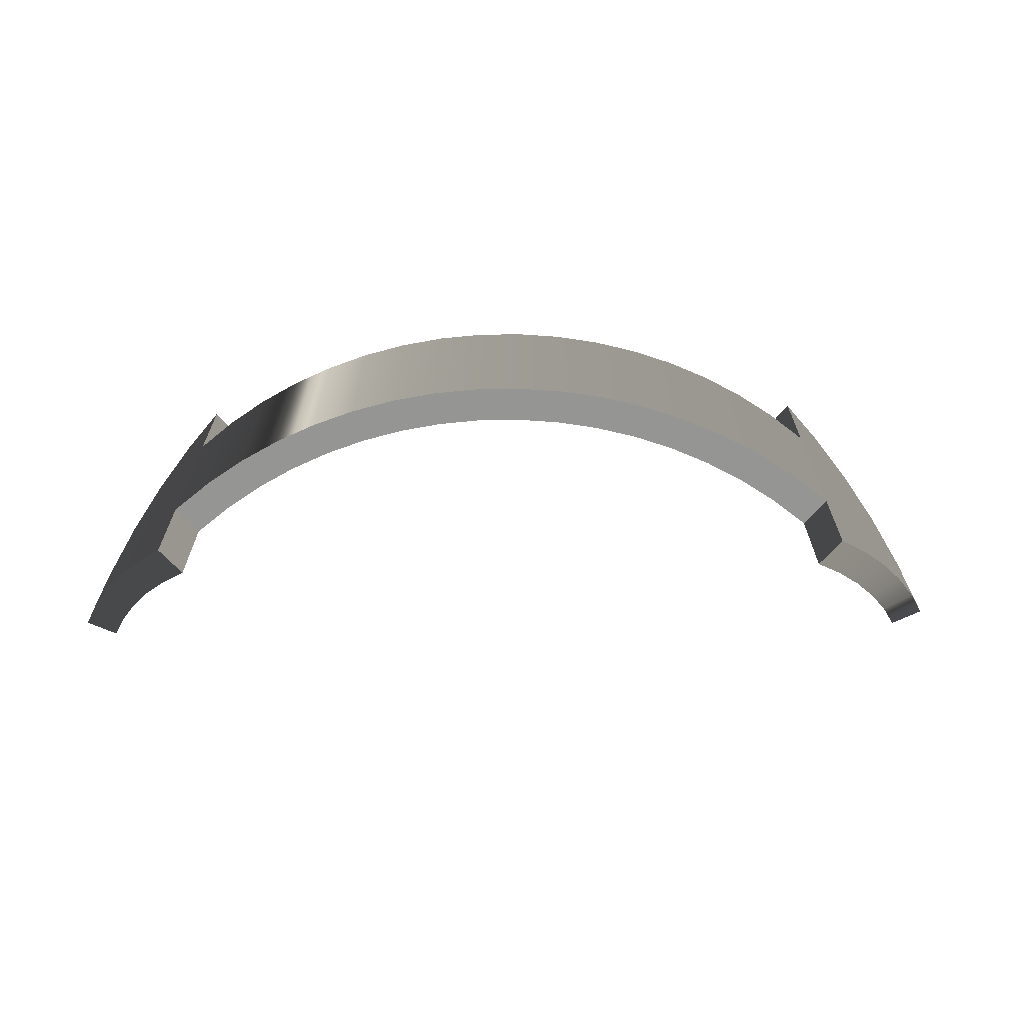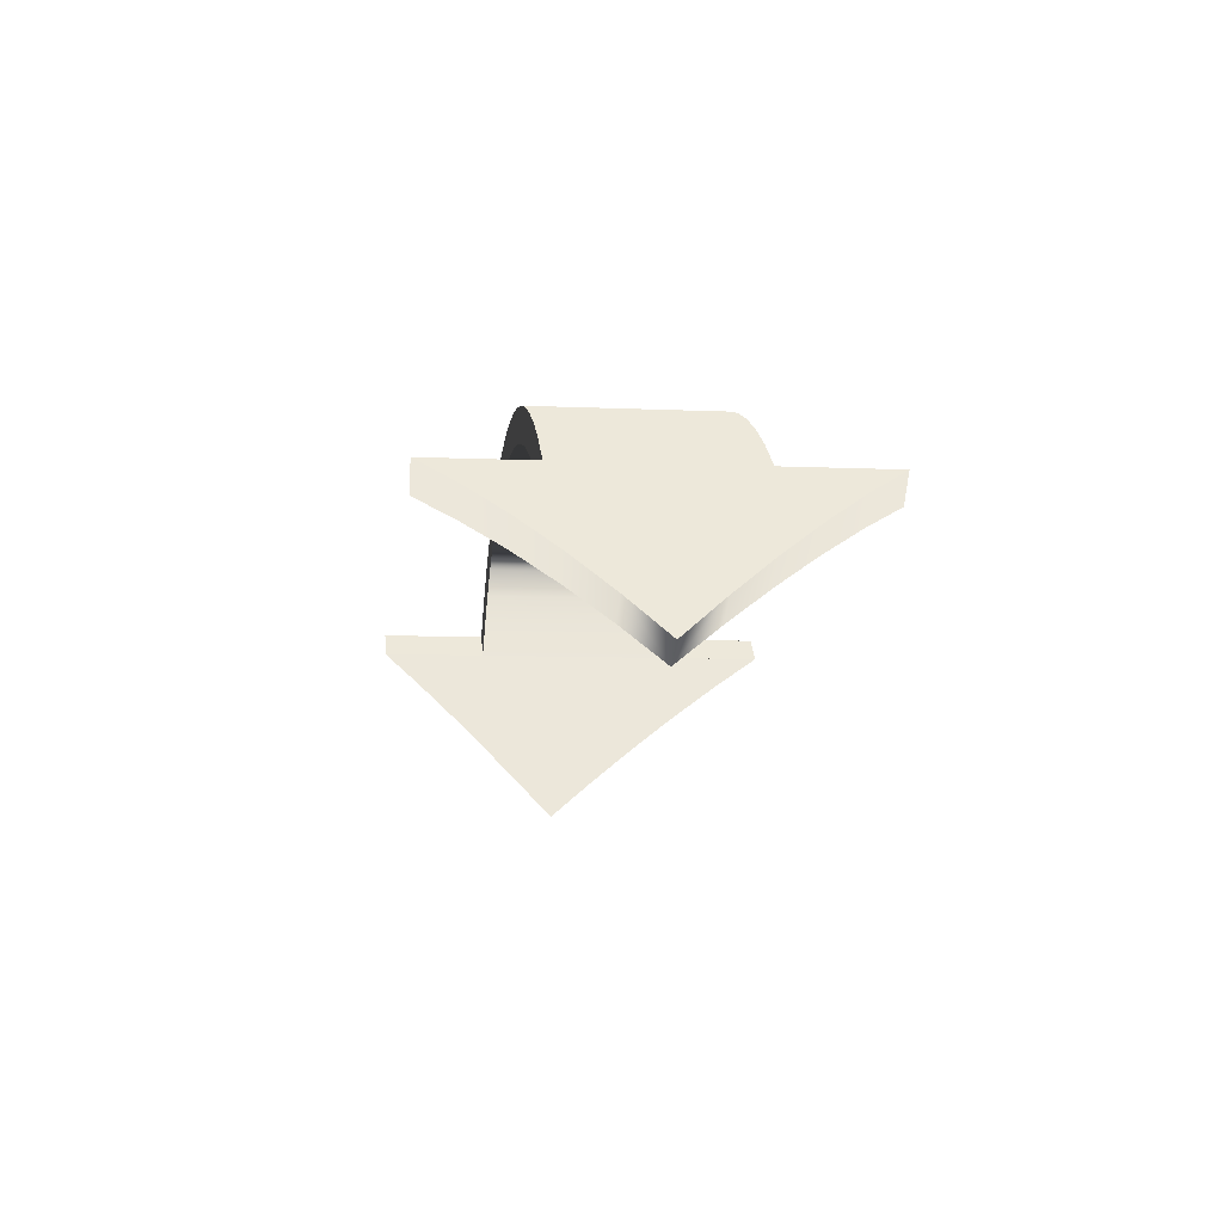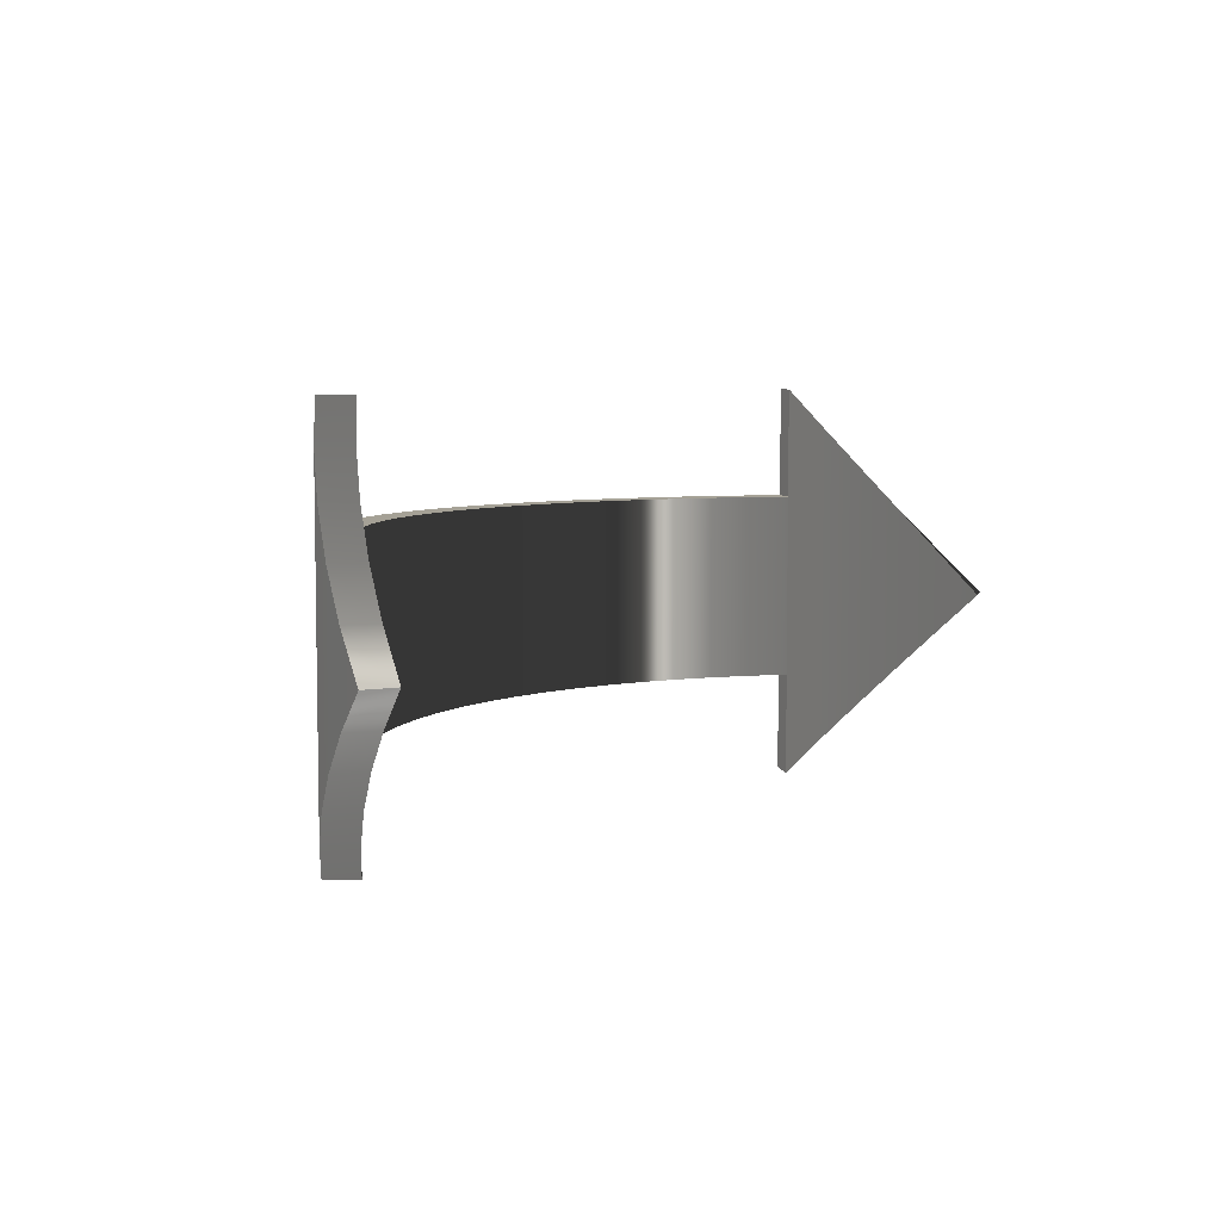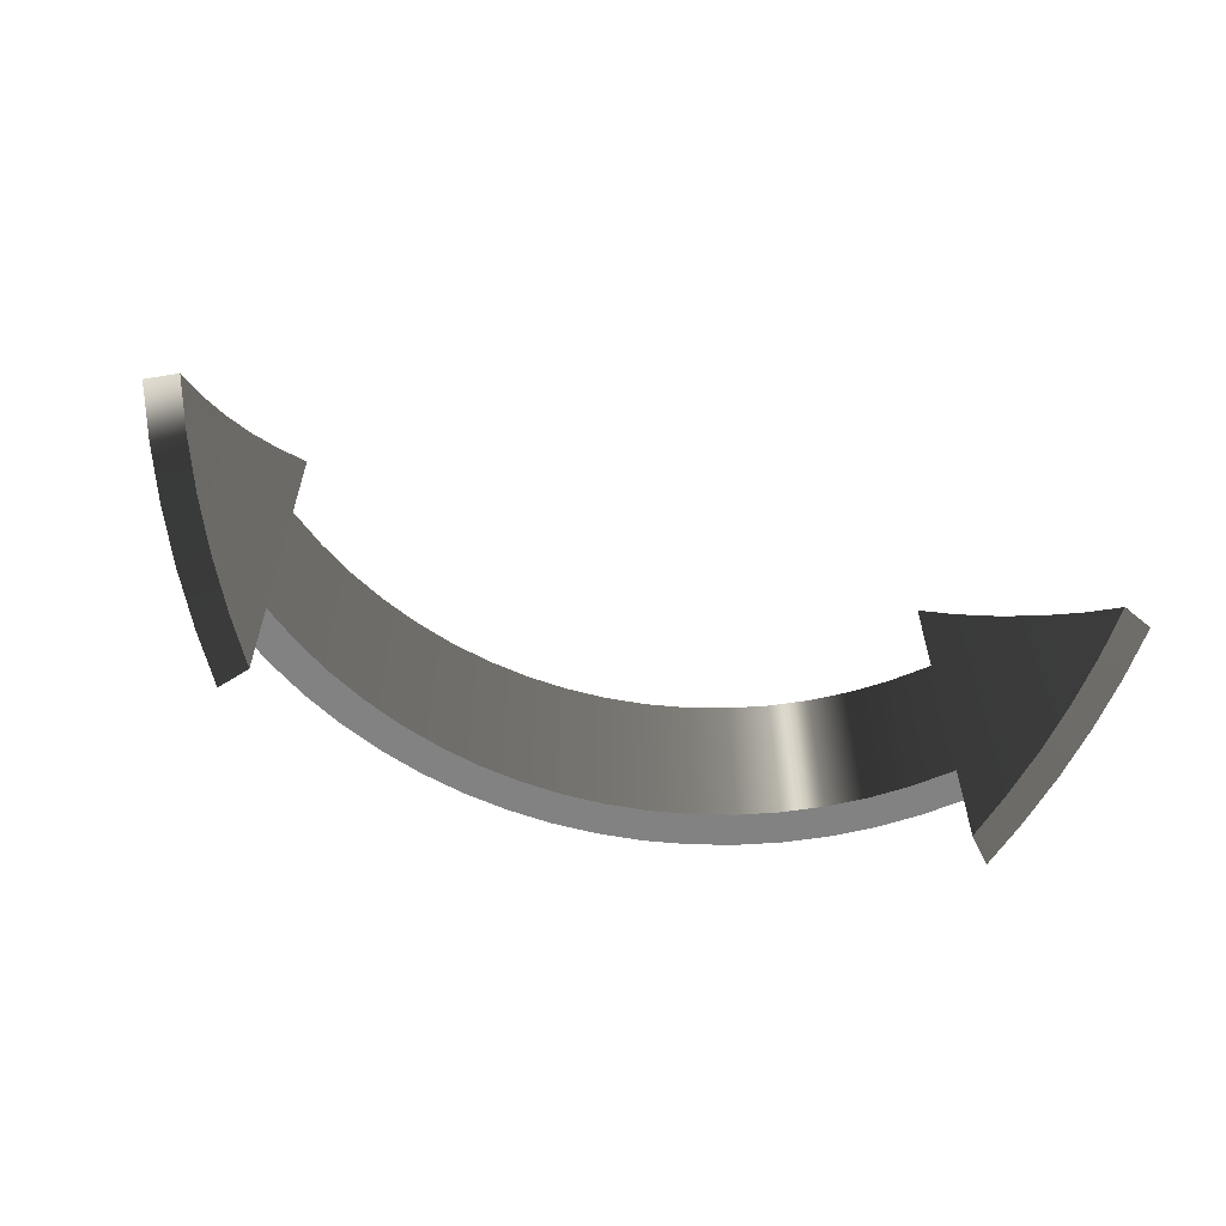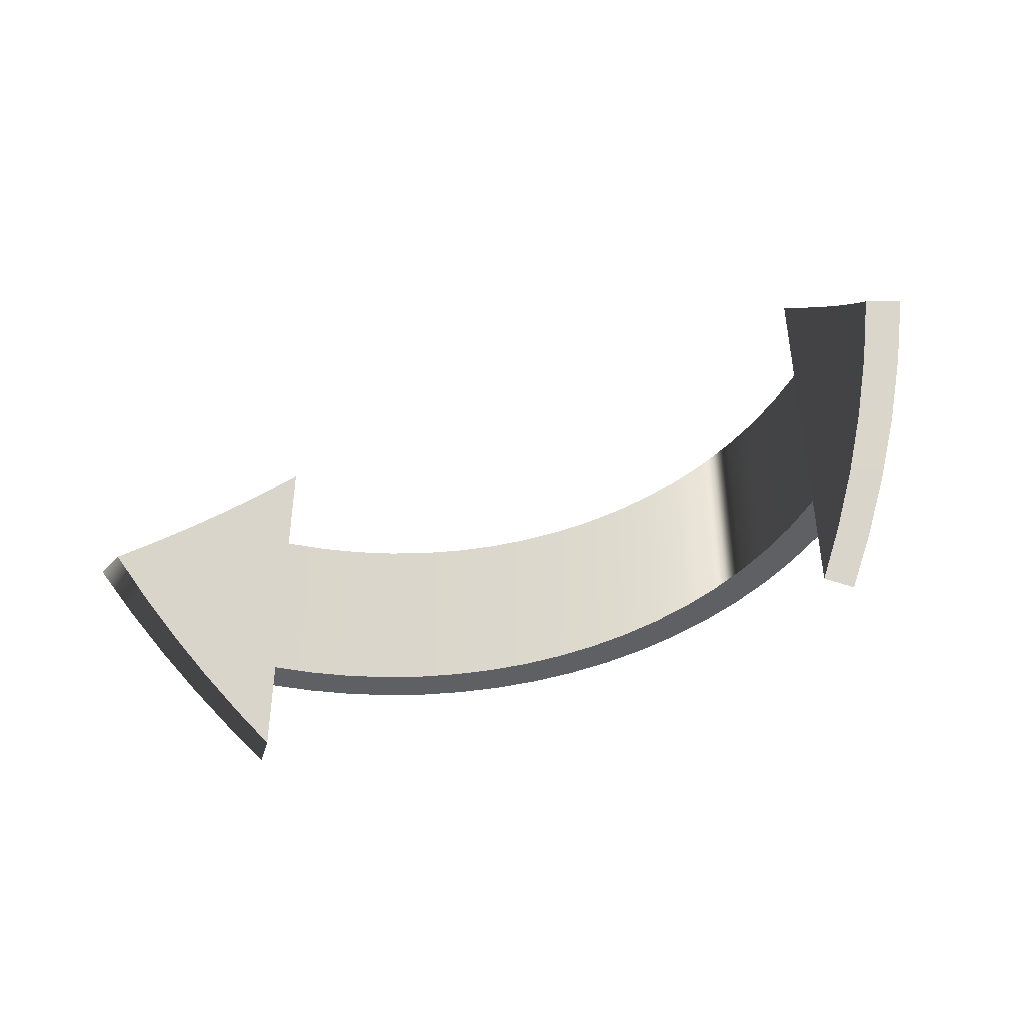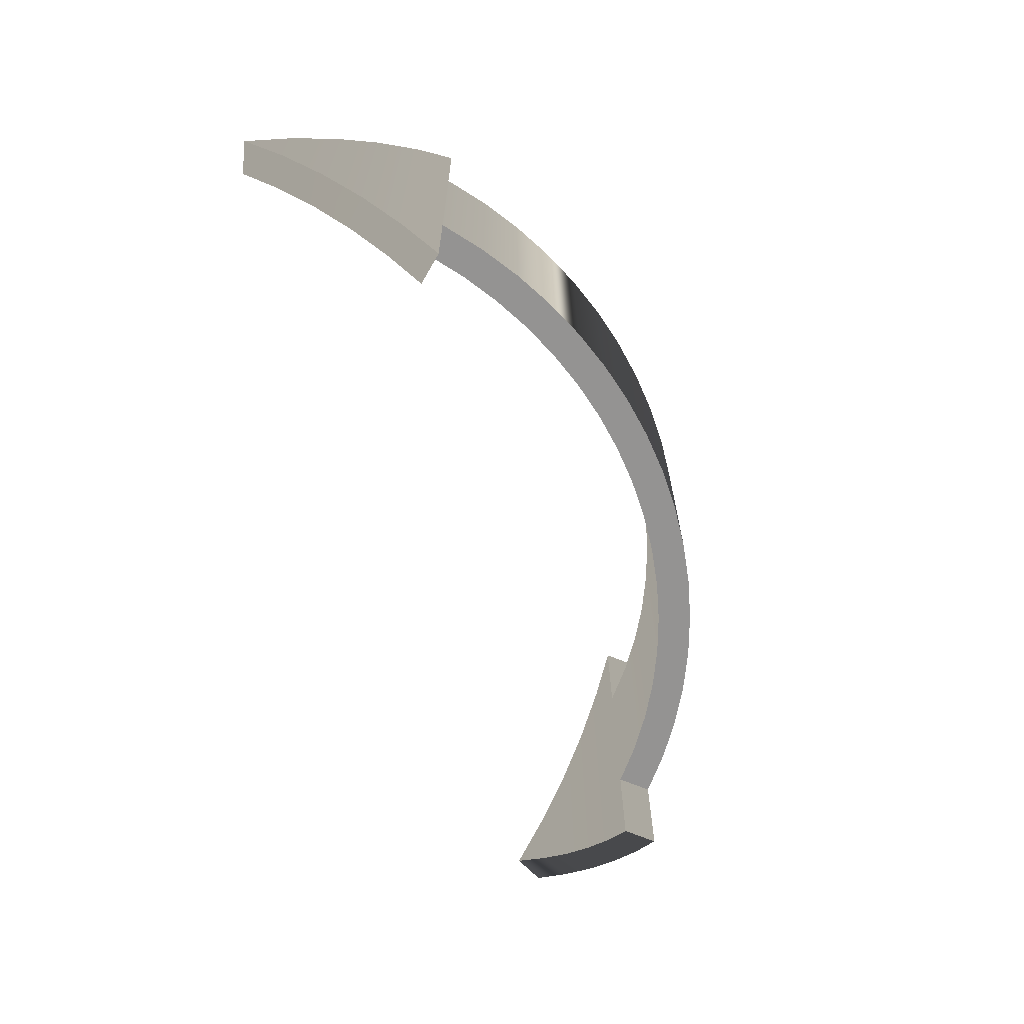
<metadata>
{"format":"obj","ext":"obj","renderer":"f3d","projection":"perspective","resolution":1024,"background":"white","views":[{"elev":-67.4,"azim":175.6,"up":"+Z"},{"elev":-7.3,"azim":-97.4,"up":"+Y"},{"elev":6.1,"azim":-57.2,"up":"+Z"},{"elev":-60.9,"azim":-20.6,"up":"+Z"},{"elev":-42.7,"azim":20.3,"up":"+Z"},{"elev":-66.8,"azim":103.6,"up":"+Z"}]}
</metadata>
<code>
g curve_arrow-COM-Component_13-2868-Default_Material
v -0.5203 2.887 -2.266
v -0.6422 2.695 -2.065
v -0.5203 2.887 -1.837
v -0.3756 2.786 -1.837
v -0.4896 2.607 -2.065
v -0.3756 2.786 -2.266
v 3.992 2.384 -2.266
v 4.071 2.186 -2.065
v 3.992 2.384 -1.837
v 4.152 2.456 -1.837
v 4.237 2.245 -2.065
v 4.152 2.456 -2.266
v 3.529 3.075 -2.509
v 3.646 3.208 -2.509
v 3.657 3.195 -2.509
v 3.482 3.366 -2.509
v 3.518 3.086 -2.509
v 3.365 3.234 -2.509
v 3.306 3.509 -2.509
v 3.2 3.368 -2.509
v 3.118 3.637 -2.509
v 3.025 3.488 -2.509
v 2.919 3.749 -2.509
v 2.839 3.592 -2.509
v 2.646 3.681 -2.509
v 2.713 3.844 -2.509
v 2.446 3.753 -2.509
v 2.498 3.921 -2.509
v 2.24 3.808 -2.509
v 2.279 3.98 -2.509
v 2.031 3.845 -2.509
v 2.055 4.019 -2.509
v 1.819 3.864 -2.509
v 1.828 4.04 -2.509
v 1.607 3.866 -2.509
v 1.6 4.042 -2.509
v 1.394 3.85 -2.509
v 1.374 4.025 -2.509
v 1.185 3.816 -2.509
v 1.149 3.988 -2.509
v 0.9782 3.764 -2.509
v 0.9282 3.933 -2.509
v 0.777 3.695 -2.509
v 0.713 3.859 -2.509
v 0.5824 3.609 -2.509
v 0.3956 3.508 -2.509
v 0.5047 3.767 -2.509
v 0.218 3.39 -2.509
v 0.3048 3.659 -2.509
v 0.2054 3.381 -2.509
v 0.1014 3.524 -2.509
v 0.1149 3.533 -2.509
v 0.05101 3.259 -1.155
v -0.06381 3.393 -1.155
v -0.1043 3.114 -1.382
v 0.2054 3.381 -0.9438
v -0.23 3.237 -1.382
v -0.3825 3.068 -1.61
v -0.3825 3.068 -2.467
v 0.1014 3.524 -0.9438
v -0.23 3.237 -2.669
v 3.646 3.208 -1.528
v 3.529 3.075 -1.528
v 3.657 3.195 -1.528
v 3.482 3.366 -1.528
v 3.518 3.086 -1.528
v 3.365 3.234 -1.528
v 3.306 3.509 -1.528
v 3.2 3.368 -1.528
v 3.118 3.637 -1.528
v 3.025 3.488 -1.528
v 2.919 3.749 -1.528
v 2.839 3.592 -1.528
v 2.646 3.681 -1.528
v 2.713 3.844 -1.528
v 2.446 3.753 -1.528
v 2.498 3.921 -1.528
v 2.24 3.808 -1.528
v 2.279 3.98 -1.528
v 2.031 3.845 -1.528
v 2.055 4.019 -1.528
v 1.819 3.864 -1.528
v 1.828 4.04 -1.528
v 1.607 3.866 -1.528
v 1.6 4.042 -1.528
v 1.394 3.85 -1.528
v 1.374 4.025 -1.528
v 1.185 3.816 -1.528
v 1.149 3.988 -1.528
v 0.9782 3.764 -1.528
v 0.9282 3.933 -1.528
v 0.777 3.695 -1.528
v 0.713 3.859 -1.528
v 0.5824 3.609 -1.528
v 0.3956 3.508 -1.528
v 0.5047 3.767 -1.528
v 0.218 3.39 -1.528
v 0.3048 3.659 -1.528
v 0.2054 3.381 -1.528
v 0.1014 3.524 -1.528
v 0.1149 3.533 -1.528
v 3.785 2.755 -1.382
v 3.896 2.574 -2.467
v 3.896 2.574 -1.61
v 3.785 2.755 -2.669
v 3.659 2.926 -1.155
v 3.659 2.926 -2.87
v -0.1043 3.114 -2.669
v -0.2469 2.956 -1.61
v -0.2469 2.956 -2.467
v 0.05101 3.259 -2.87
v 4.05 2.659 -2.467
v 0.2054 3.381 -3.056
v 3.657 3.195 -0.9438
v 3.529 3.075 -0.9438
v 3.796 3.036 -1.155
v 3.796 3.036 -2.87
v 3.529 3.075 -3.056
v 3.657 3.195 -3.056
v 0.1014 3.524 -3.056
v -0.06381 3.393 -2.87
v 3.931 2.853 -1.382
v 4.05 2.659 -1.61
v 3.931 2.853 -2.669
f 1 2 3
f 4 5 6
f 7 8 9
f 10 11 12
f 13 14 15
f 14 13 16
f 16 13 17
f 16 17 18
f 16 18 19
f 19 18 20
f 19 20 21
f 21 20 22
f 21 22 23
f 23 22 24
f 23 24 25
f 23 25 26
f 26 25 27
f 26 27 28
f 28 27 29
f 28 29 30
f 30 29 31
f 30 31 32
f 32 31 33
f 32 33 34
f 34 33 35
f 34 35 36
f 36 35 37
f 36 37 38
f 38 37 39
f 38 39 40
f 40 39 41
f 40 41 42
f 42 41 43
f 42 43 44
f 44 43 45
f 44 45 46
f 44 46 47
f 47 46 48
f 47 48 49
f 49 48 50
f 49 50 51
f 49 51 52
f 53 54 55
f 54 53 56
f 54 57 55
f 58 1 3
f 1 58 59
f 60 54 56
f 57 59 58
f 59 57 61
f 62 63 64
f 63 62 65
f 63 65 66
f 66 65 67
f 67 65 68
f 67 68 69
f 69 68 70
f 69 70 71
f 71 70 72
f 71 72 73
f 73 72 74
f 74 72 75
f 74 75 76
f 76 75 77
f 76 77 78
f 78 77 79
f 78 79 80
f 80 79 81
f 80 81 82
f 82 81 83
f 82 83 84
f 84 83 85
f 84 85 86
f 86 85 87
f 86 87 88
f 88 87 89
f 88 89 90
f 90 89 91
f 90 91 92
f 92 91 93
f 92 93 94
f 94 93 95
f 95 93 96
f 95 96 97
f 97 96 98
f 97 98 99
f 99 98 100
f 100 98 101
f 102 103 104
f 103 102 105
f 106 105 102
f 105 106 107
f 104 7 9
f 7 104 103
f 108 109 110
f 109 108 55
f 45 95 46
f 95 45 94
f 24 71 73
f 71 24 22
f 108 53 55
f 53 108 111
f 29 80 31
f 80 29 78
f 46 97 48
f 97 46 95
f 110 4 6
f 4 110 109
f 41 92 43
f 92 41 90
f 22 69 71
f 69 22 20
f 25 76 27
f 76 25 74
f 69 18 67
f 18 69 20
f 112 11 7
f 11 112 12
f 103 112 7
f 112 103 105
f 67 17 66
f 17 67 18
f 10 9 8
f 10 8 11
f 25 73 74
f 73 25 24
f 37 88 39
f 88 37 86
f 39 90 41
f 90 39 88
f 27 78 29
f 78 27 76
f 66 13 63
f 13 66 17
f 43 94 45
f 94 43 92
f 111 56 53
f 56 111 113
f 50 56 113
f 50 99 56
f 64 13 63
f 13 64 15
f 114 115 106
f 114 106 116
f 101 51 100
f 51 101 52
f 99 60 56
f 60 99 100
f 50 97 99
f 97 50 48
f 107 117 105
f 117 107 118
f 119 117 118
f 114 63 115
f 63 114 64
f 64 114 15
f 15 114 119
f 119 116 117
f 116 119 114
f 50 100 99
f 100 50 51
f 5 4 3
f 5 3 2
f 120 50 113
f 50 120 51
f 13 119 118
f 119 13 15
f 13 118 63
f 63 118 115
f 115 107 106
f 107 115 118
f 1 5 2
f 6 5 1
f 23 75 72
f 75 23 26
f 87 40 89
f 40 87 38
f 14 64 15
f 64 14 62
f 59 6 1
f 59 110 6
f 121 108 61
f 121 111 108
f 57 109 55
f 57 58 109
f 93 47 96
f 47 93 44
f 91 44 93
f 44 91 42
f 31 82 33
f 82 31 80
f 83 36 85
f 36 83 34
f 58 4 109
f 3 4 58
f 81 34 83
f 34 81 32
f 35 86 37
f 86 35 84
f 120 111 121
f 120 113 111
f 79 32 81
f 32 79 30
f 75 28 77
f 28 75 26
f 60 121 54
f 121 60 120
f 100 120 60
f 51 120 100
f 116 106 102
f 116 102 122
f 77 30 79
f 30 77 28
f 54 61 57
f 61 54 121
f 122 102 104
f 122 104 123
f 96 49 98
f 49 96 47
f 33 84 35
f 84 33 82
f 89 42 91
f 42 89 40
f 61 110 59
f 61 108 110
f 117 122 124
f 122 117 116
f 19 70 68
f 70 19 21
f 98 52 101
f 52 98 49
f 117 112 105
f 112 117 124
f 11 8 7
f 124 123 112
f 123 124 122
f 112 10 12
f 10 112 123
f 21 72 70
f 72 21 23
f 123 104 9
f 123 9 10
f 85 38 87
f 38 85 36
f 16 62 14
f 62 16 65
f 19 65 16
f 65 19 68

</code>
